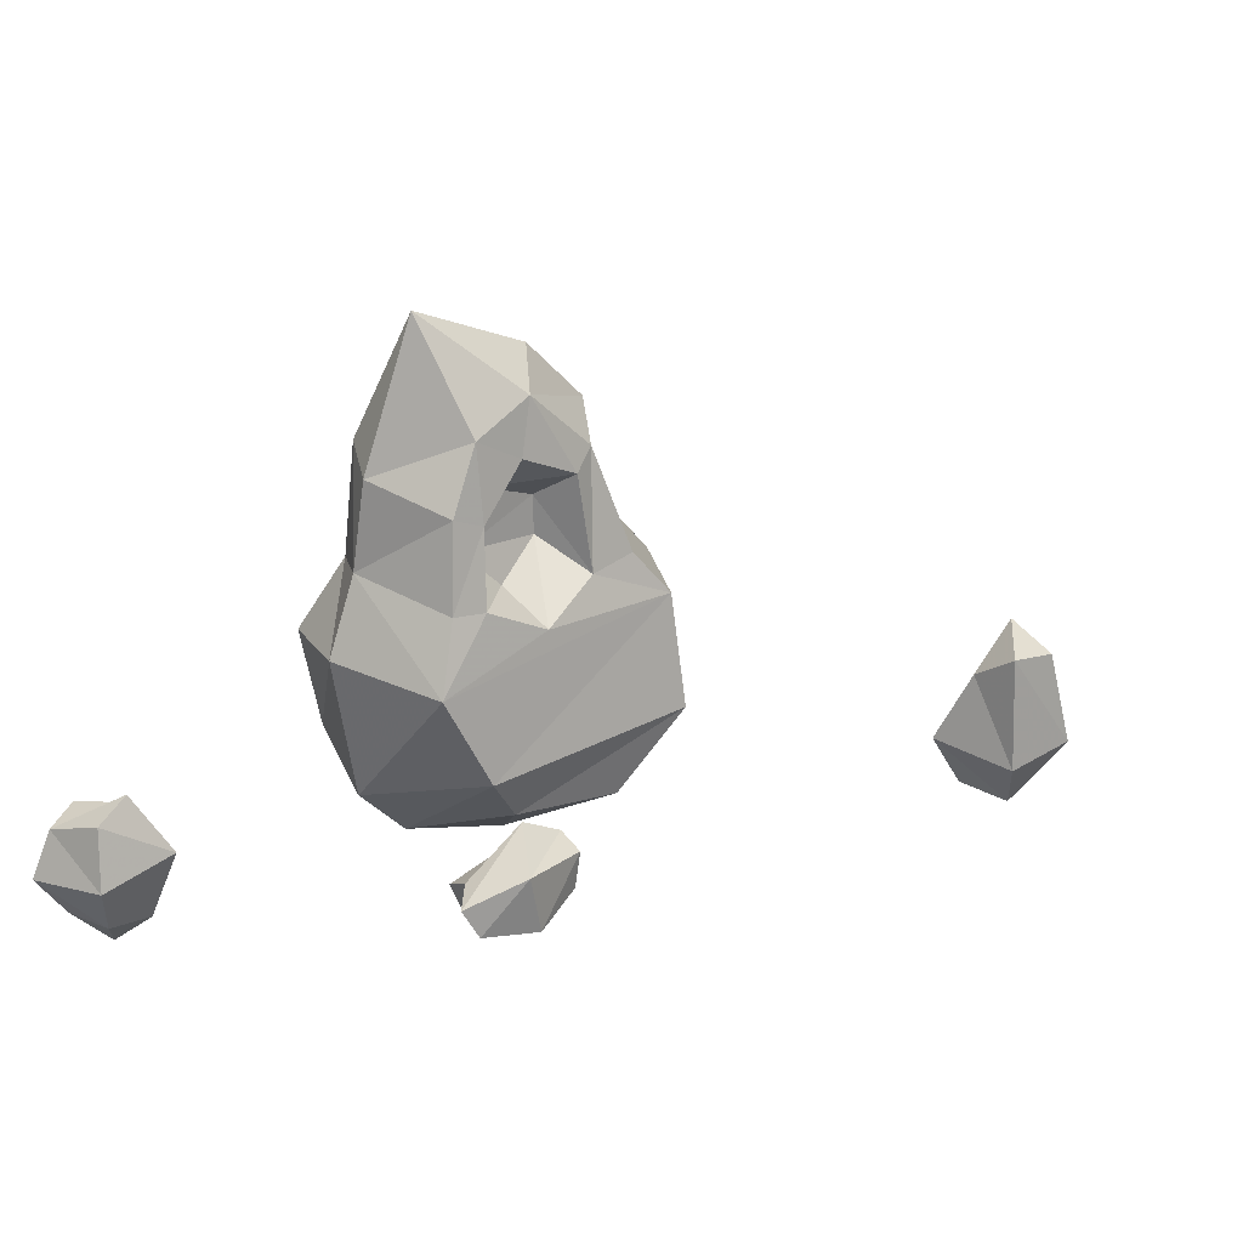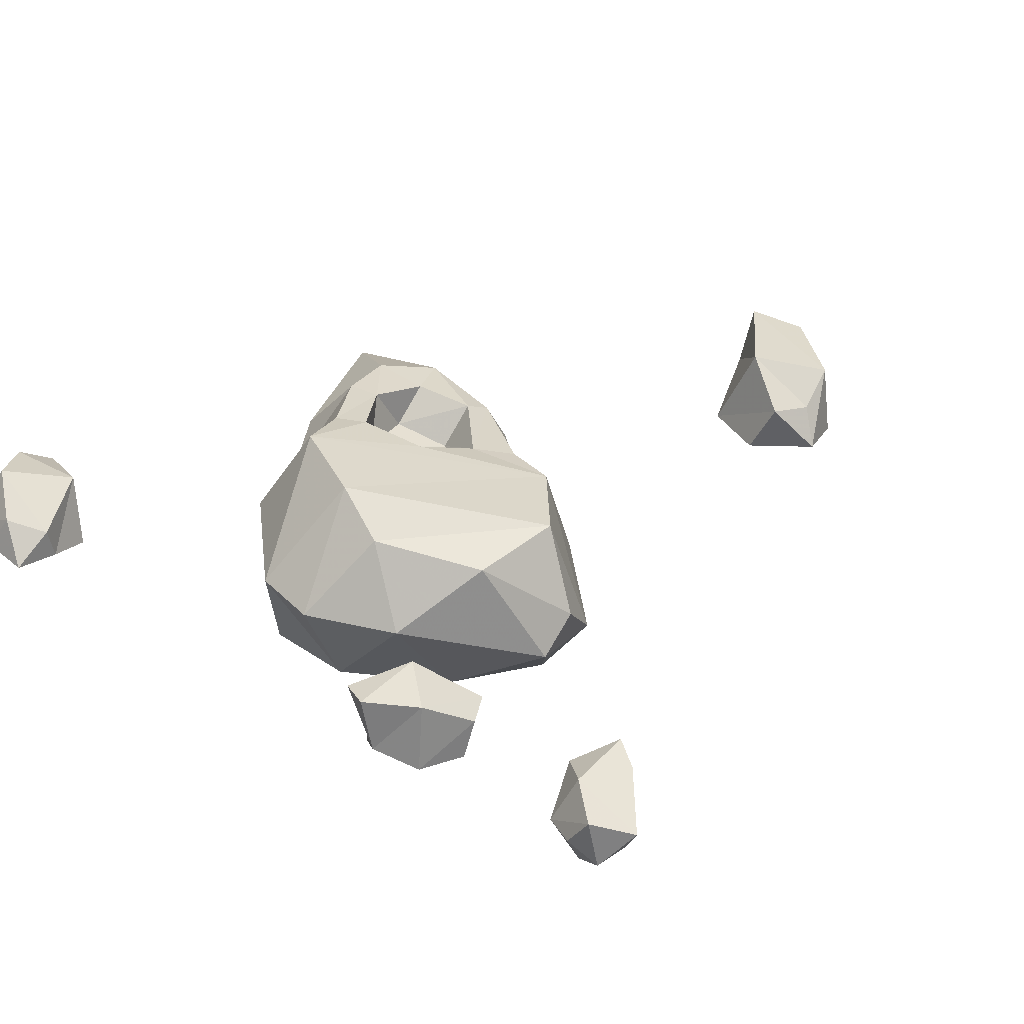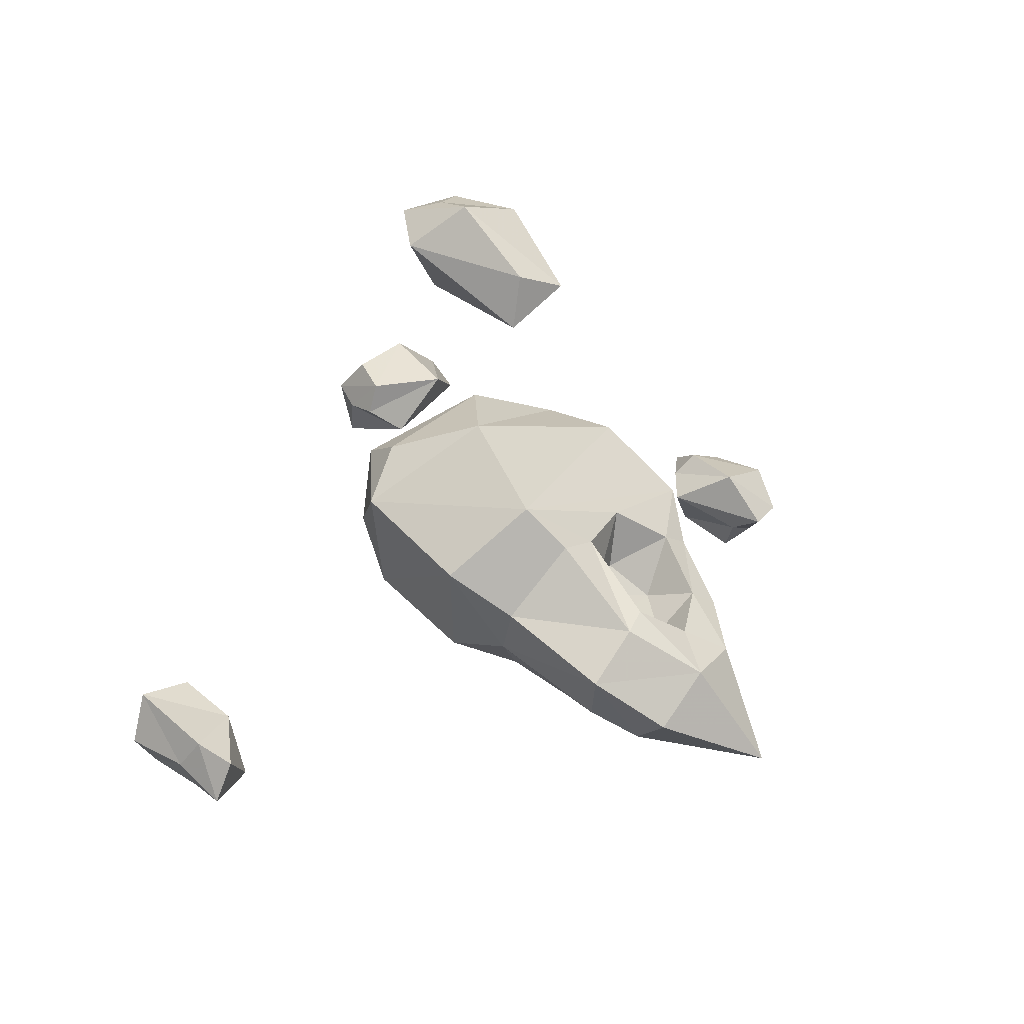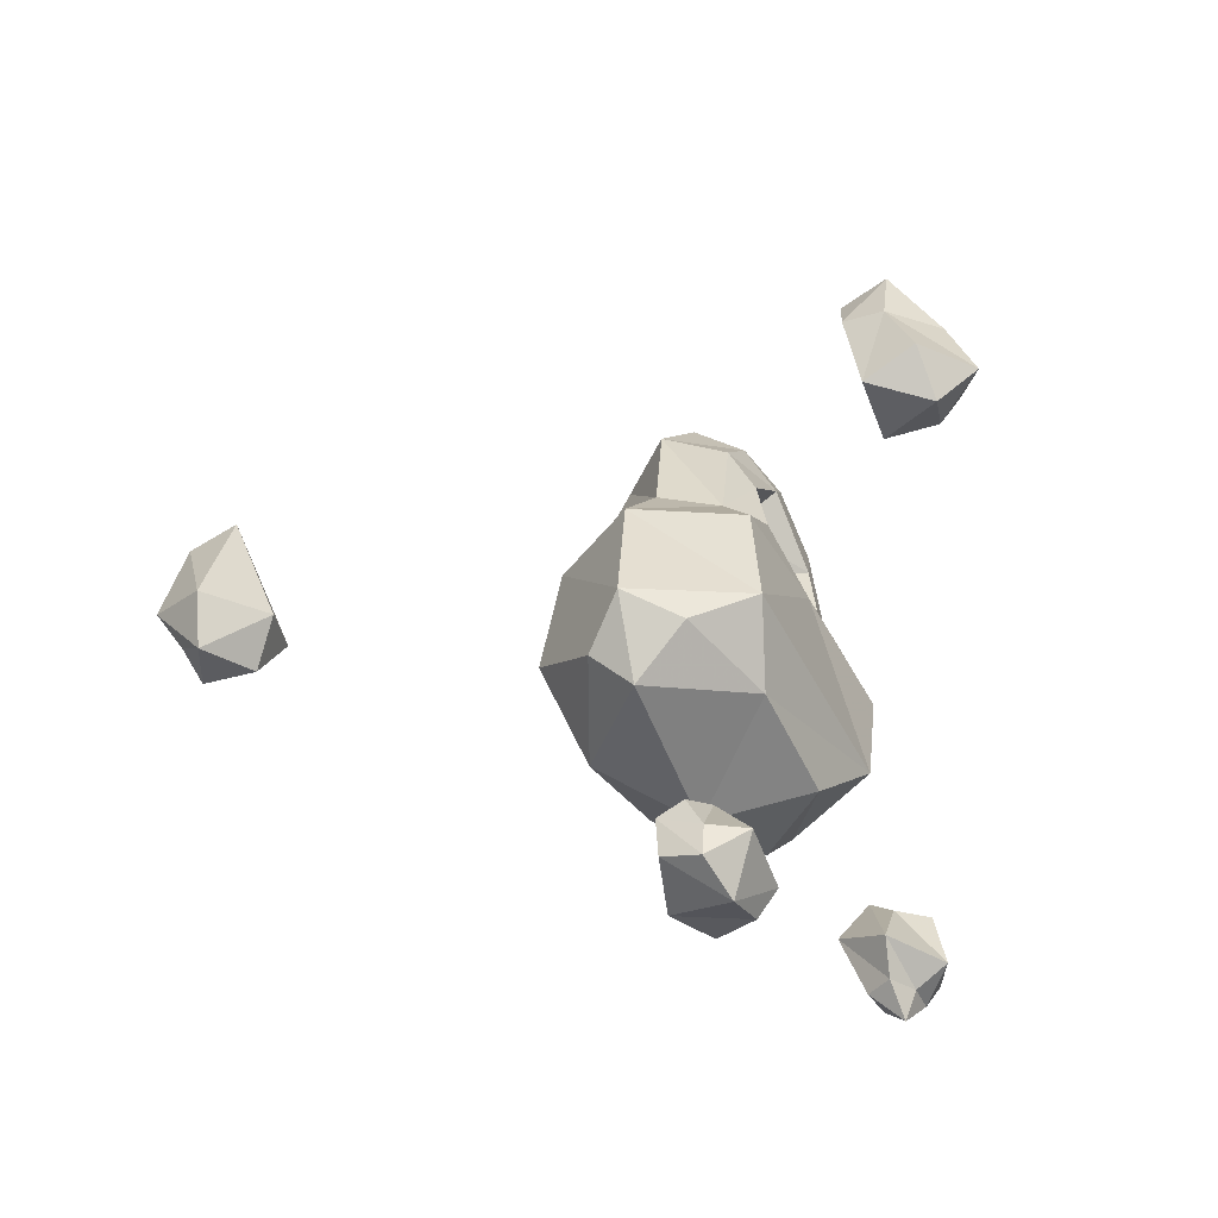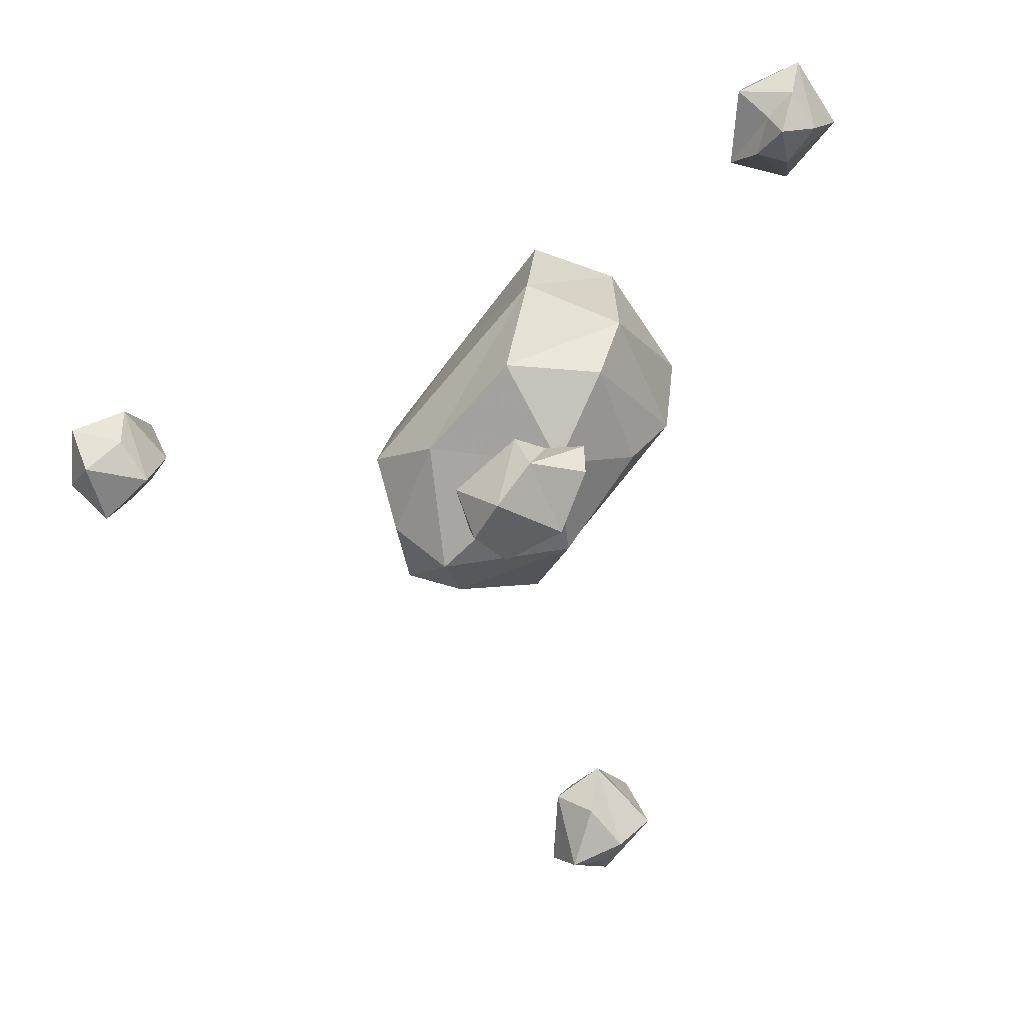
<metadata>
{"format":"obj","ext":"obj","renderer":"f3d","projection":"perspective","resolution":1024,"background":"white","views":[{"elev":28.5,"azim":102.3,"up":"+Z"},{"elev":-47.8,"azim":129.6,"up":"+Z"},{"elev":54.2,"azim":-36.7,"up":"+Y"},{"elev":-46.0,"azim":-99.1,"up":"+Z"},{"elev":-72.2,"azim":15.0,"up":"+Z"}]}
</metadata>
<code>
g Cylinder.025
v -0.003348 0.04505 0.001291
v -0.003348 0.04562 0.01289
v -0.0008803 0.04307 -0.0001067
v 0.0003534 0.04291 0.01396
v -0.002854 0.0388 5.781e-05
v -0.00162 0.03954 0.01116
v -0.005897 0.04365 -0.001011
v -0.005404 0.042 0.0147
v -0.003348 0.04751 0.004828
v 0.002163 0.04348 0.004664
v -0.001456 0.03649 0.004828
v -0.006062 0.03797 0.003677
v -0.0082 0.04431 0.003265
v -0.04061 -0.006275 0.0133
v -0.03559 -0.006275 -0.0001067
v -0.03592 -0.008907 0.01083
v -0.03707 -0.01039 0.0007158
v -0.04069 -0.009072 -0.001176
v -0.04028 -0.01055 0.008282
v -0.03797 -0.00315 0.01223
v -0.03435 -0.006522 0.005651
v -0.03666 -0.01236 0.004581
v -0.04159 -0.01236 0.002196
v -0.04061 -0.003479 0.0001401
v -0.04332 -0.007098 0.002114
v -0.04143 -0.005535 0.008036
v -0.03937 -0.002739 0.008694
v 0.03111 -0.02017 0.000469
v 0.03152 -0.02116 0.01174
v 0.03432 -0.02248 0.001127
v 0.03481 -0.02231 0.01067
v 0.03309 -0.02626 0.001291
v 0.03317 -0.027 0.008858
v 0.03037 -0.02462 0.0009625
v 0.02939 -0.02659 0.009105
v 0.02856 -0.02166 0.000469
v 0.02963 -0.02297 0.009681
v 0.03111 -0.01771 0.00672
v 0.03662 -0.02174 0.005815
v 0.03449 -0.02823 0.00491
v 0.0284 -0.02733 0.002936
v 0.02618 -0.02091 0.003677
v 0.03111 -0.02355 -0.002245
v -0.01001 0.0007158 0.01922
v 0.004877 -0.0117 0.01971
v 0.004877 -0.01055 0.03032
v -0.007131 -0.0006002 0.02983
v 0.01253 -0.01096 0.01412
v 0.009729 -0.009483 0.02087
v 0.005864 -0.01582 0.01297
v 0.00463 -0.01458 0.003348
v -0.01412 -0.00134 0.004335
v -0.0082 -0.002574 -0.001258
v 0.001094 -0.008989 -0.002739
v 0.00134 0.008282 0.01848
v 0.01072 0.001785 0.01906
v 0.01614 -0.0005179 0.01363
v -0.01305 -0.0009291 0.01503
v -0.007295 0.005486 0.03041
v -0.004335 -0.002821 0.0337
v -0.003512 0.001703 0.03641
v 0.0006824 0.006884 0.02712
v 0.007673 0.0003868 0.03246
v -0.002443 -0.006028 0.03074
v 0.008825 -0.008578 0.02884
v -0.009269 0.01231 -0.0001889
v -0.002278 0.01544 0.004746
v 0.01417 0.002936 0.005157
v 0.01228 -0.009154 0.001538
v 0.001752 -0.007509 0.03551
v 0.004959 -0.005288 0.04192
v 0.002492 0.003512 0.03452
v -0.009763 0.008611 -0.003479
v 0.002081 0.01042 -0.001834
v 0.003561 0.000798 -0.005453
v 0.009483 -0.006111 -0.003068
v -0.008447 -0.003561 0.01922
v 0.002163 -0.01031 0.02021
v -0.01379 0.004993 0.0007158
v 0.002739 -0.009894 0.02597
v -0.006884 -0.003068 0.02572
v -0.003841 -0.008002 0.01544
v -0.01272 0.009763 0.01429
v -0.01412 0.01067 0.003019
v -0.009516 0.006473 0.01988
v -0.001209 -0.001916 0.02654
v -0.004252 -0.001258 0.02185
v 0.002163 -0.005699 0.02095
v 0.002327 -0.005699 0.0244
v -0.002278 -0.004301 0.01848
v 0.004383 0.003265 0.02975
v 0.008825 0.001209 0.02572
v 0.006686 0.005815 0.01585
v 0.003808 -0.0001889 0.02662
v 0.006275 -0.001587 0.02185
v 2.444e-05 0.003019 0.02095
v -0.0003045 0.002854 0.0244
v 0.004219 0.001291 0.01815
v 0.01285 -0.0004357 0.01947
v 0.01072 -0.0007647 0.02695
v -0.002278 0.01083 0.01897
v -0.003841 0.01379 0.0147
v -0.001785 0.00746 0.0286
v 0.01031 0.003677 0.0001401
v -0.00343 0.005897 -0.01187
v 0.006604 -0.002327 -0.01277
v -0.002772 0.005568 -0.01532
v 0.006275 -0.0007647 -0.01557
v -0.00491 0.002443 -0.01647
v 0.001752 -0.003232 -0.01688
v -0.005404 0.002361 -0.01368
v 0.0008469 -0.004959 -0.01409
v -0.004993 0.003759 -0.01088
v 0.00315 -0.002903 -0.01228
v 0.003561 0.003101 -0.01063
v 0.002821 0.003841 -0.01656
v -0.001949 -0.0006002 -0.01845
v -0.005568 -0.001587 -0.01376
v -0.002525 0.0008803 -0.008907
v 0.002163 0.04348 0.004664
v 0.0003534 0.04291 0.01396
v -0.001456 0.03649 0.004828
v -0.00162 0.03954 0.01116
v -0.0082 0.04431 0.003265
v -0.003348 0.04751 0.004828
v -0.003348 0.04562 0.01289
v -0.005404 0.042 0.0147
v -0.005897 0.04365 -0.001011
v -0.005897 0.04365 -0.001011
v -0.0082 0.04431 0.003265
v -0.006062 0.03797 0.003677
v -0.002854 0.0388 5.781e-05
v -0.001456 0.03649 0.004828
v -0.0008803 0.04307 -0.0001067
v -0.002854 0.0388 5.781e-05
v -0.003348 0.04505 0.001291
v -0.0008803 0.04307 -0.0001067
v -0.00162 0.03954 0.01116
v -0.005404 0.042 0.0147
v 0.0003534 0.04291 0.01396
v -0.005897 0.04365 -0.001011
v 0.0003534 0.04291 0.01396
v -0.005404 0.042 0.0147
v -0.003348 0.04562 0.01289
v -0.03435 -0.006522 0.005651
v -0.03592 -0.008907 0.01083
v -0.03666 -0.01236 0.004581
v -0.03592 -0.008907 0.01083
v -0.04061 -0.006275 0.0133
v -0.04028 -0.01055 0.008282
v -0.04061 -0.006275 0.0133
v -0.03707 -0.01039 0.0007158
v -0.03559 -0.006275 -0.0001067
v -0.03707 -0.01039 0.0007158
v -0.04069 -0.009072 -0.001176
v -0.04159 -0.01236 0.002196
v -0.03435 -0.006522 0.005651
v -0.03797 -0.00315 0.01223
v -0.03937 -0.002739 0.008694
v -0.04143 -0.005535 0.008036
v -0.04332 -0.007098 0.002114
v -0.04061 -0.003479 0.0001401
v -0.03797 -0.00315 0.01223
v -0.04061 -0.006275 0.0133
v -0.04061 -0.003479 0.0001401
v -0.03559 -0.006275 -0.0001067
v -0.04159 -0.01236 0.002196
v -0.04332 -0.007098 0.002114
v -0.04061 -0.003479 0.0001401
v -0.04332 -0.007098 0.002114
v -0.03707 -0.01039 0.0007158
v 0.03662 -0.02174 0.005815
v 0.03481 -0.02231 0.01067
v 0.03449 -0.02823 0.00491
v 0.03317 -0.027 0.008858
v 0.03317 -0.027 0.008858
v 0.02939 -0.02659 0.009105
v 0.0284 -0.02733 0.002936
v 0.02963 -0.02297 0.009681
v 0.02939 -0.02659 0.009105
v 0.03111 -0.01771 0.00672
v 0.03152 -0.02116 0.01174
v 0.03111 -0.01771 0.00672
v 0.02618 -0.02091 0.003677
v 0.02856 -0.02166 0.000469
v 0.02618 -0.02091 0.003677
v 0.0284 -0.02733 0.002936
v 0.03309 -0.02626 0.001291
v 0.03449 -0.02823 0.00491
v 0.03449 -0.02823 0.00491
v 0.03662 -0.02174 0.005815
v 0.03111 -0.02017 0.000469
v 0.03432 -0.02248 0.001127
v 0.03662 -0.02174 0.005815
v 0.03111 -0.01771 0.00672
v 0.03152 -0.02116 0.01174
v 0.03481 -0.02231 0.01067
v 0.03111 -0.02355 -0.002245
v 0.03111 -0.02355 -0.002245
v 0.03309 -0.02626 0.001291
v 0.03111 -0.02355 -0.002245
v 0.03037 -0.02462 0.0009625
v 0.02856 -0.02166 0.000469
v 0.005864 -0.01582 0.01297
v 0.004877 -0.0117 0.01971
v 0.01253 -0.01096 0.01412
v 0.00463 -0.01458 0.003348
v 0.005864 -0.01582 0.01297
v 0.007673 0.0003868 0.03246
v 0.001752 -0.007509 0.03551
v 0.002081 0.01042 -0.001834
v 0.01228 -0.009154 0.001538
v 0.00463 -0.01458 0.003348
v 0.01228 -0.009154 0.001538
v 0.01253 -0.01096 0.01412
v 0.01614 -0.0005179 0.01363
v 0.01417 0.002936 0.005157
v -0.002443 -0.006028 0.03074
v -0.006884 -0.003068 0.02572
v 0.002492 0.003512 0.03452
v -0.009763 0.008611 -0.003479
v -0.009269 0.01231 -0.0001889
v -0.01412 0.01067 0.003019
v 0.004959 -0.005288 0.04192
v 0.009729 -0.009483 0.02087
v 0.004877 -0.01055 0.03032
v 0.008825 -0.008578 0.02884
v 0.004877 -0.01055 0.03032
v 0.004959 -0.005288 0.04192
v 0.008825 -0.008578 0.02884
v 0.003561 0.000798 -0.005453
v 0.001094 -0.008989 -0.002739
v 0.009483 -0.006111 -0.003068
v -0.01379 0.004993 0.0007158
v -0.0082 -0.002574 -0.001258
v -0.009763 0.008611 -0.003479
v -0.01412 0.01067 0.003019
v -0.009269 0.01231 -0.0001889
v -0.002278 0.01544 0.004746
v -0.009763 0.008611 -0.003479
v -0.0082 -0.002574 -0.001258
v -0.003841 0.01379 0.0147
v -0.001209 -0.001916 0.02654
v -0.004252 -0.001258 0.02185
v -0.008447 -0.003561 0.01922
v 0.002739 -0.009894 0.02597
v 0.002327 -0.005699 0.0244
v -0.003841 -0.008002 0.01544
v -0.002278 -0.004301 0.01848
v 0.002163 -0.005699 0.02095
v 0.002163 -0.01031 0.02021
v -0.002278 0.01544 0.004746
v 0.002081 0.01042 -0.001834
v 0.01031 0.003677 0.0001401
v 0.009483 -0.006111 -0.003068
v 0.001094 -0.008989 -0.002739
v -0.01412 -0.00134 0.004335
v -0.009763 0.008611 -0.003479
v -0.003841 0.01379 0.0147
v -0.002278 0.01083 0.01897
v 0.004959 -0.005288 0.04192
v 0.002492 0.003512 0.03452
v -0.004335 -0.002821 0.0337
v -0.01272 0.009763 0.01429
v -0.01305 -0.0009291 0.01503
v -0.01412 -0.00134 0.004335
v -0.01412 0.01067 0.003019
v -0.009763 0.008611 -0.003479
v 0.001752 -0.007509 0.03551
v -0.003512 0.001703 0.03641
v -0.01272 0.009763 0.01429
v -0.009516 0.006473 0.01988
v -0.01001 0.0007158 0.01922
v -0.01305 -0.0009291 0.01503
v -0.007295 0.005486 0.03041
v -0.007131 -0.0006002 0.02983
v 0.01072 -0.0007647 0.02695
v 0.009729 -0.009483 0.02087
v 0.008825 -0.008578 0.02884
v 0.01072 -0.0007647 0.02695
v -0.007295 0.005486 0.03041
v -0.007131 -0.0006002 0.02983
v 0.009729 -0.009483 0.02087
v 0.01285 -0.0004357 0.01947
v 0.01614 -0.0005179 0.01363
v 0.01253 -0.01096 0.01412
v 0.004877 -0.0117 0.01971
v 0.004383 0.003265 0.02975
v 0.008825 0.001209 0.02572
v 0.003808 -0.0001889 0.02662
v 0.006275 -0.001587 0.02185
v 0.01072 0.001785 0.01906
v 0.0006824 0.006884 0.02712
v -0.0003045 0.002854 0.0244
v 0.006686 0.005815 0.01585
v 0.004219 0.001291 0.01815
v 2.444e-05 0.003019 0.02095
v 0.00134 0.008282 0.01848
v 0.01285 -0.0004357 0.01947
v -0.001785 0.00746 0.0286
v -0.007295 0.005486 0.03041
v -0.001785 0.00746 0.0286
v 0.009483 -0.006111 -0.003068
v 0.01228 -0.009154 0.001538
v 0.01417 0.002936 0.005157
v 0.01031 0.003677 0.0001401
v -0.01272 0.009763 0.01429
v -0.01379 0.004993 0.0007158
v 0.002821 0.003841 -0.01656
v 0.006275 -0.0007647 -0.01557
v -0.001949 -0.0006002 -0.01845
v 0.001752 -0.003232 -0.01688
v 0.001752 -0.003232 -0.01688
v 0.0008469 -0.004959 -0.01409
v -0.005568 -0.001587 -0.01376
v 0.00315 -0.002903 -0.01228
v 0.0008469 -0.004959 -0.01409
v 0.003561 0.003101 -0.01063
v 0.006604 -0.002327 -0.01277
v -0.00343 0.005897 -0.01187
v 0.003561 0.003101 -0.01063
v -0.002525 0.0008803 -0.008907
v -0.004993 0.003759 -0.01088
v -0.002525 0.0008803 -0.008907
v -0.005568 -0.001587 -0.01376
v -0.00491 0.002443 -0.01647
v -0.001949 -0.0006002 -0.01845
v -0.002772 0.005568 -0.01532
v -0.00491 0.002443 -0.01647
v -0.001949 -0.0006002 -0.01845
v 0.002821 0.003841 -0.01656
v -0.00343 0.005897 -0.01187
v -0.002772 0.005568 -0.01532
v 0.002821 0.003841 -0.01656
v 0.003561 0.003101 -0.01063
v 0.006604 -0.002327 -0.01277
v 0.006275 -0.0007647 -0.01557
v -0.00491 0.002443 -0.01647
v -0.00343 0.005897 -0.01187
v -0.005404 0.002361 -0.01368
v -0.004993 0.003759 -0.01088
f 4 10 9
f 2 4 9
f 9 10 136
f 10 137 136
f 137 141 136
f 6 11 120
f 121 6 120
f 120 11 134
f 11 135 134
f 8 12 122
f 123 8 122
f 8 13 12
f 126 125 124
f 127 126 124
f 124 125 128
f 125 1 128
f 5 7 3
f 131 130 129
f 131 129 132
f 133 131 132
f 140 139 138
f 144 143 142
f 16 21 20
f 14 16 20
f 146 22 145
f 145 22 153
f 22 154 153
f 19 23 147
f 148 19 147
f 19 148 149
f 147 23 152
f 151 26 150
f 150 26 167
f 26 168 167
f 17 18 15
f 15 18 162
f 156 25 155
f 171 156 155
f 155 170 169
f 158 157 27
f 27 157 165
f 157 166 165
f 160 159 24
f 161 160 24
f 160 164 159
f 164 163 159
f 31 39 38
f 29 31 38
f 33 40 172
f 173 33 172
f 35 41 174
f 175 35 174
f 177 176 37
f 37 176 196
f 197 196 176
f 179 42 178
f 180 179 178
f 179 182 42
f 182 181 42
f 32 43 30
f 190 32 30
f 191 190 30
f 183 28 36
f 184 183 36
f 28 198 36
f 186 185 34
f 187 186 34
f 187 34 188
f 189 187 188
f 194 193 192
f 195 194 192
f 193 199 192
f 202 201 200
f 203 201 202
f 81 64 47
f 81 47 44
f 77 81 44
f 64 263 47
f 64 210 263
f 46 210 64
f 80 46 64
f 205 46 80
f 78 205 80
f 205 78 204
f 204 78 82
f 204 82 51
f 77 58 82
f 77 44 58
f 51 82 52
f 52 82 58
f 52 53 51
f 51 53 256
f 45 50 48
f 49 45 48
f 65 100 63
f 63 261 65
f 262 261 63
f 102 93 57
f 68 102 57
f 68 252 102
f 68 254 252
f 254 253 252
f 93 56 57
f 56 99 57
f 99 56 92
f 277 99 92
f 277 92 209
f 91 209 92
f 91 72 209
f 91 62 72
f 103 72 62
f 103 62 55
f 102 55 93
f 101 103 55
f 101 55 102
f 207 69 206
f 208 207 206
f 70 71 60
f 60 71 270
f 270 281 60
f 281 282 60
f 104 76 75
f 74 104 75
f 74 75 268
f 67 211 66
f 66 211 258
f 213 54 212
f 212 54 255
f 79 84 73
f 216 215 214
f 217 216 214
f 219 86 218
f 244 86 219
f 245 244 219
f 218 86 246
f 86 247 246
f 246 247 251
f 247 250 251
f 251 250 248
f 250 249 248
f 249 244 245
f 248 249 245
f 61 220 59
f 61 224 220
f 302 59 220
f 223 222 221
f 227 226 225
f 225 226 287
f 230 229 228
f 228 229 269
f 233 232 231
f 231 232 241
f 241 240 231
f 236 235 234
f 235 257 234
f 239 238 237
f 242 239 237
f 83 242 237
f 87 90 88
f 88 89 87
f 89 243 87
f 260 259 85
f 300 260 85
f 301 300 85
f 85 259 307
f 266 265 264
f 267 266 264
f 308 266 267
f 273 272 271
f 274 273 271
f 275 272 273
f 276 275 273
f 280 279 278
f 280 278 299
f 285 284 283
f 286 285 283
f 289 94 288
f 291 94 289
f 292 291 289
f 288 94 293
f 94 294 293
f 293 294 298
f 294 297 298
f 298 297 295
f 297 296 295
f 296 291 292
f 295 296 292
f 95 98 96
f 96 97 95
f 97 290 95
f 305 304 303
f 306 305 303
f 108 116 115
f 106 108 115
f 110 117 309
f 310 110 309
f 112 118 311
f 312 112 311
f 314 313 114
f 114 313 336
f 337 336 313
f 316 119 315
f 317 316 315
f 316 319 119
f 319 318 119
f 109 105 107
f 321 320 113
f 322 321 113
f 324 323 111
f 325 324 111
f 325 111 326
f 327 325 326
f 330 329 328
f 331 330 328
f 334 333 332
f 335 334 332
f 340 339 338
f 341 339 340

</code>
